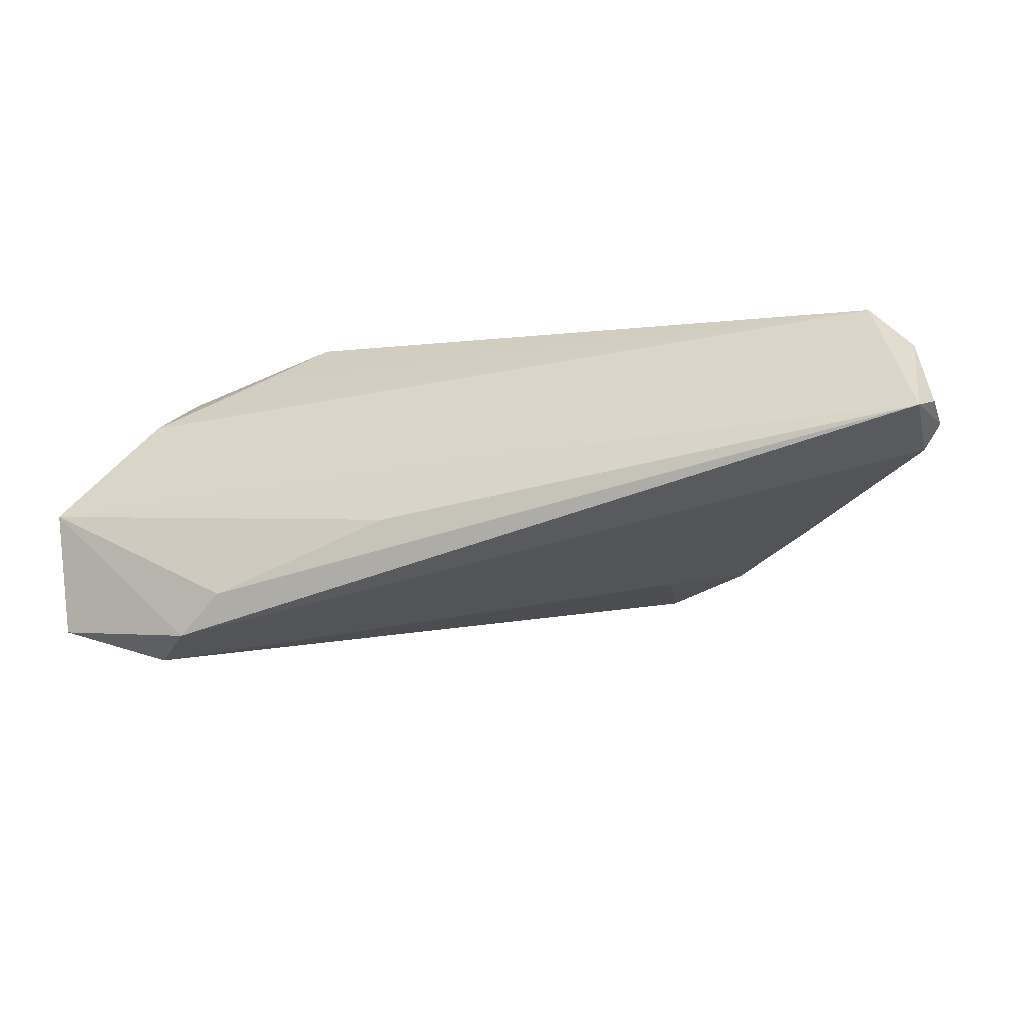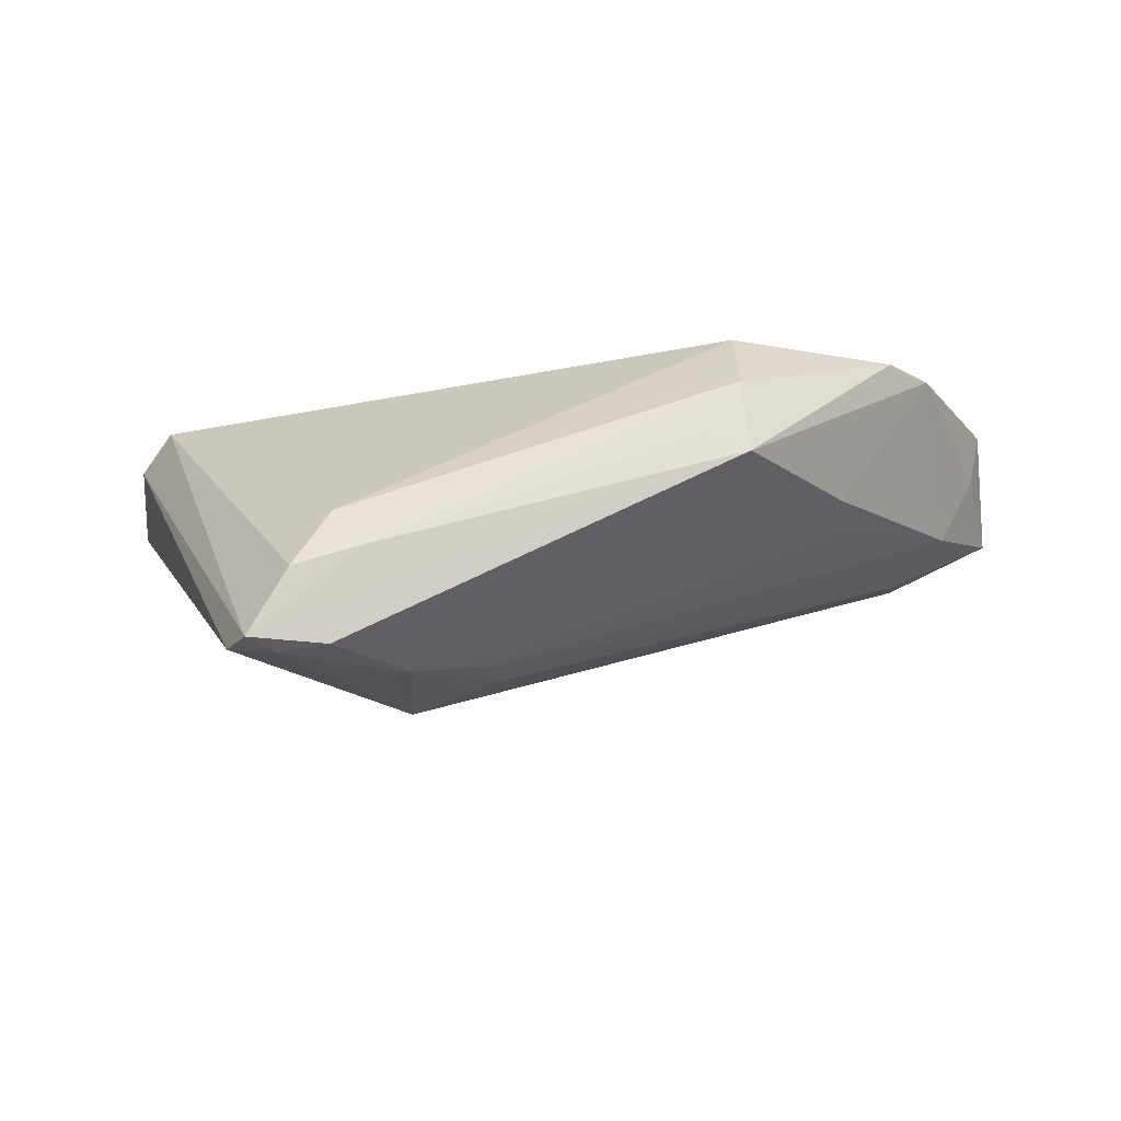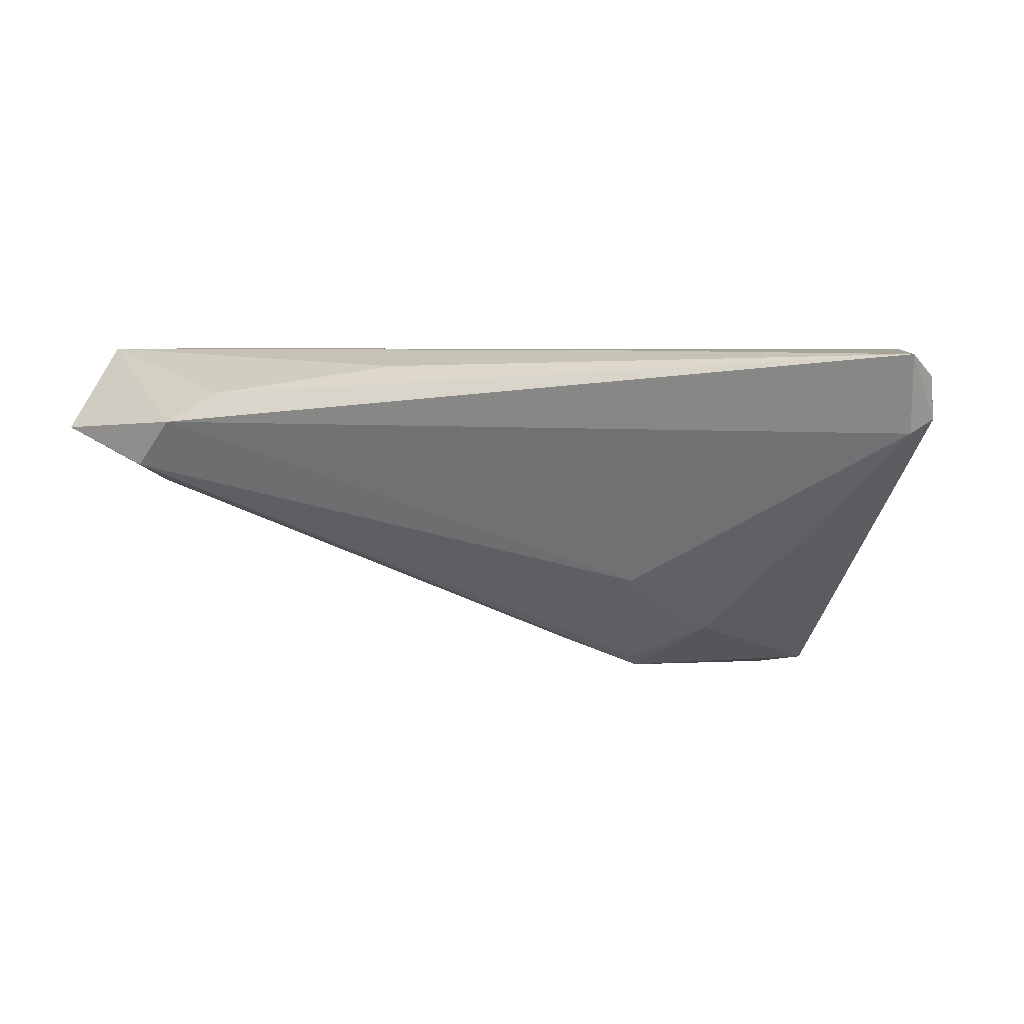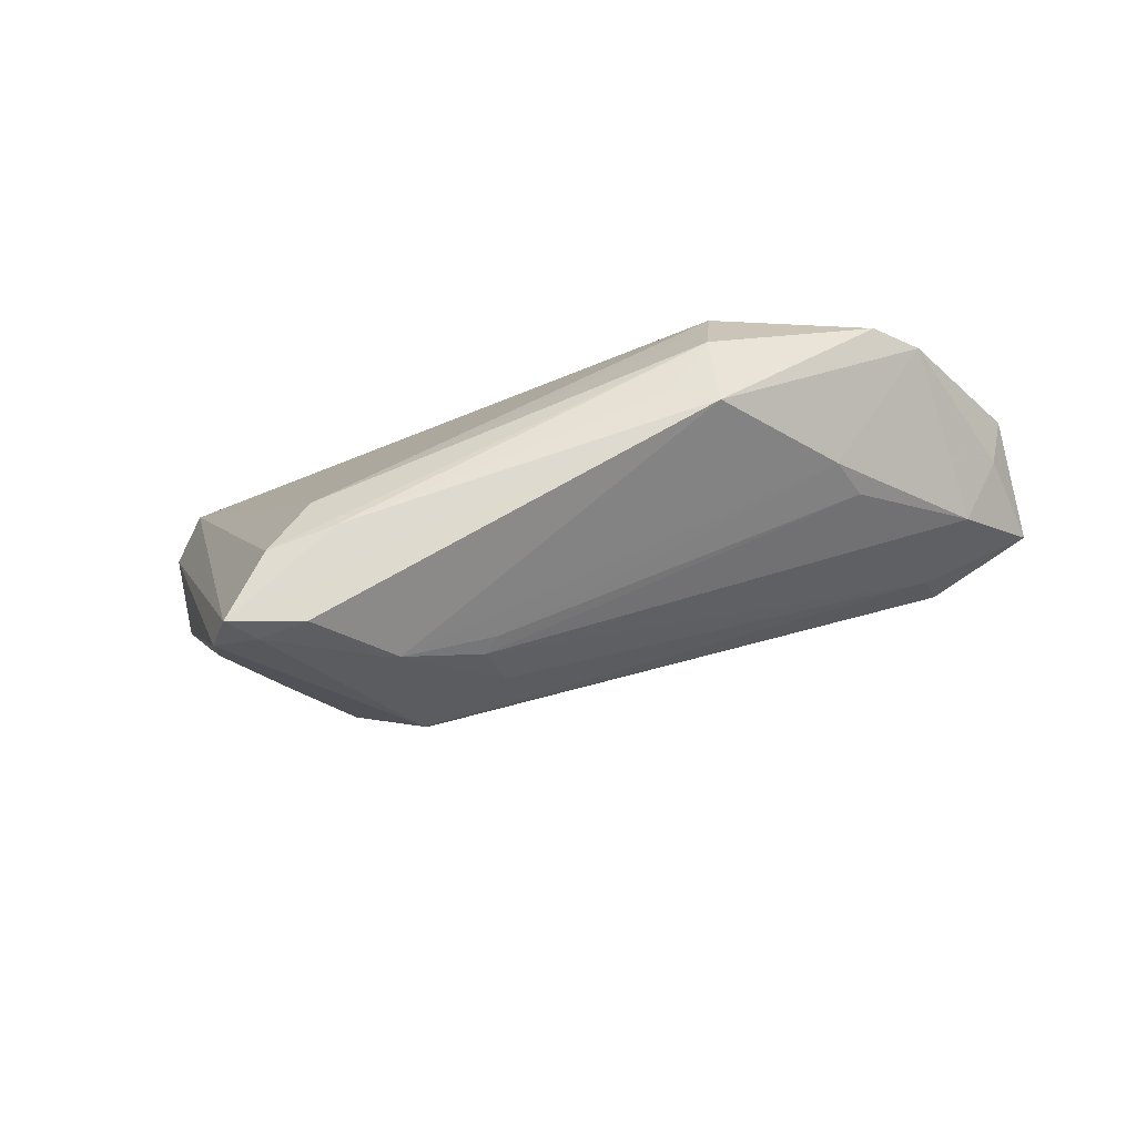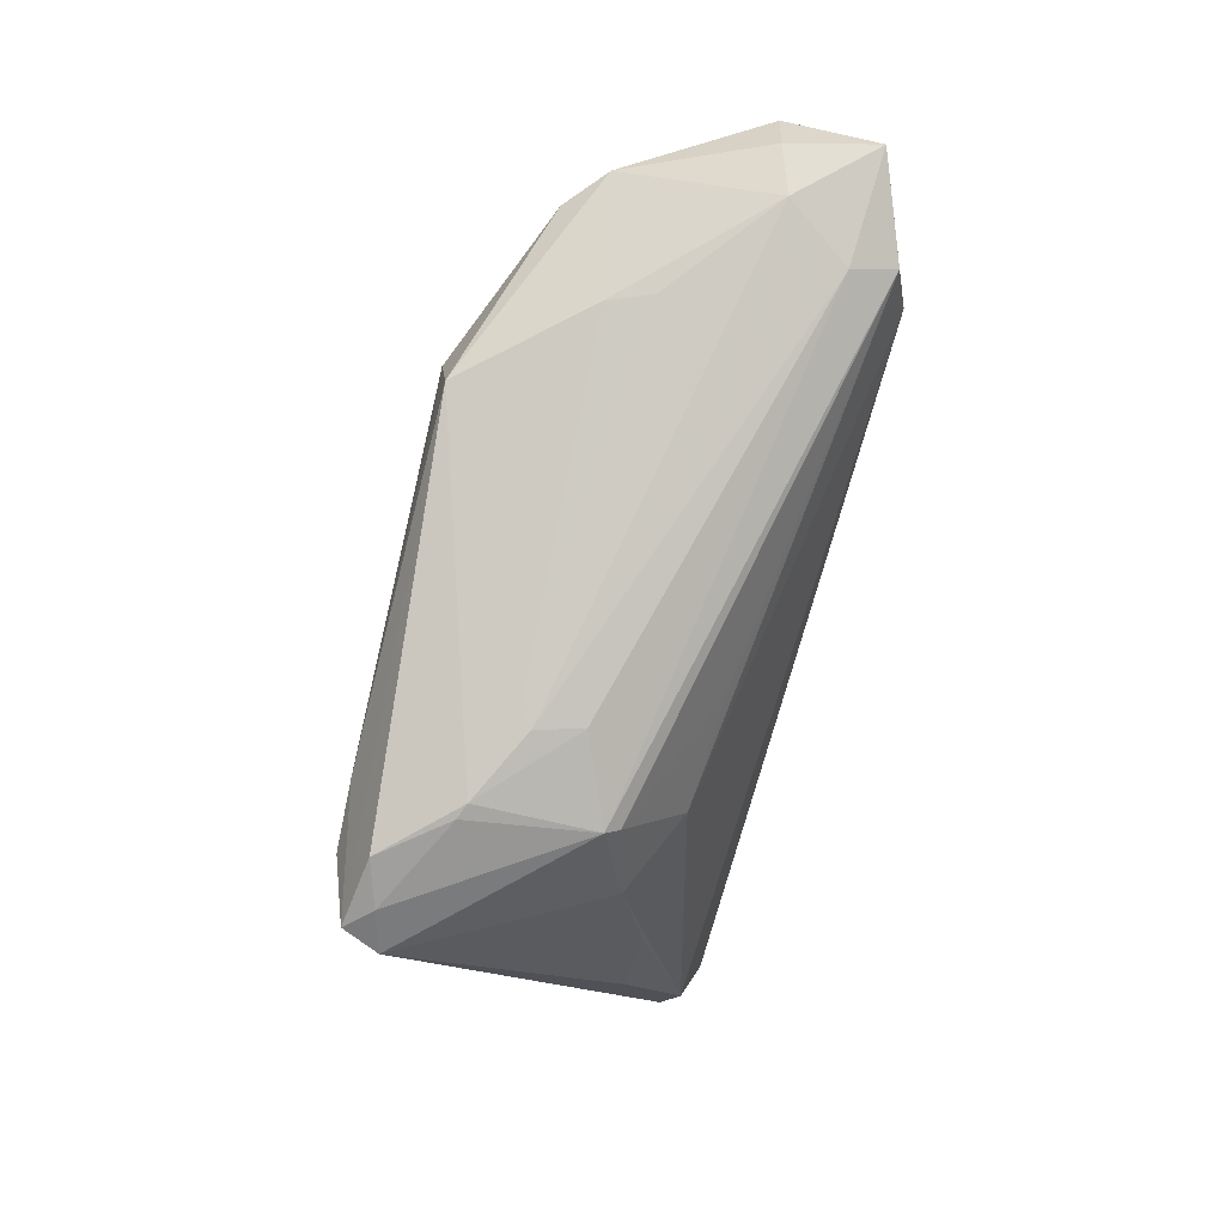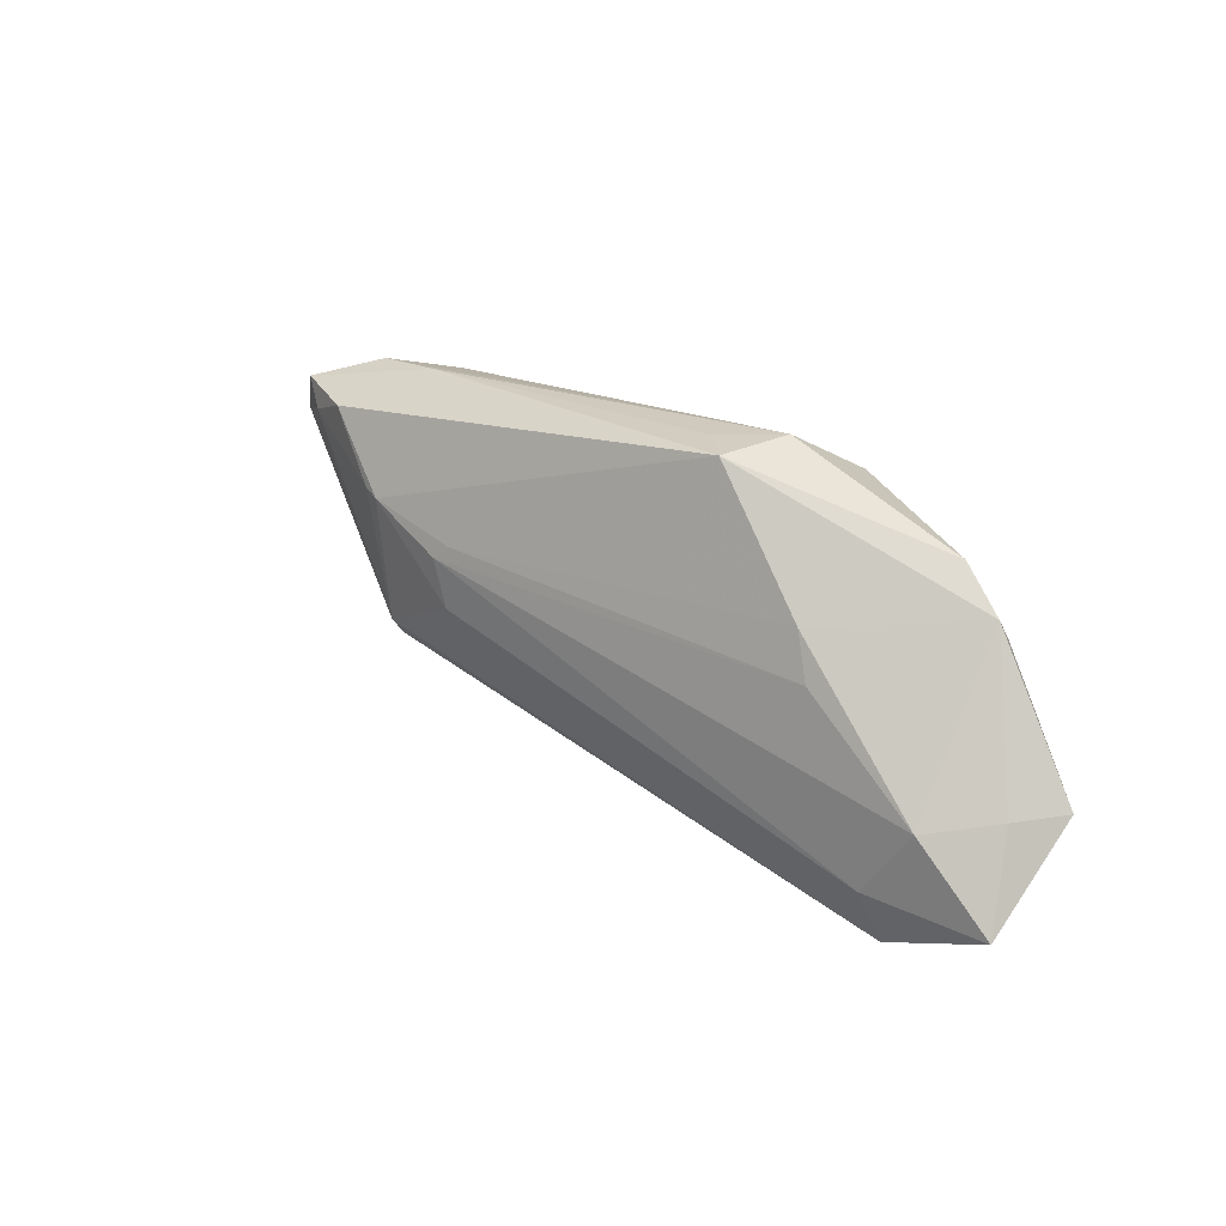
<metadata>
{"format":"obj","ext":"obj","renderer":"f3d","projection":"perspective","resolution":1024,"background":"white","views":[{"elev":-49.1,"azim":17.0,"up":"+Y"},{"elev":-29.8,"azim":-179.4,"up":"+Z"},{"elev":6.5,"azim":15.3,"up":"+Z"},{"elev":-42.3,"azim":-169.5,"up":"+Z"},{"elev":-69.2,"azim":-103.4,"up":"+Z"},{"elev":20.4,"azim":-117.6,"up":"+Y"}]}
</metadata>
<code>
v 0.01931 0.02779 -0.01912
v 0.003105 0.01018 -0.02477
v 0.04924 -0.01351 -0.001529
v 0.01695 -0.01372 -0.01347
v 0.05715 -0.02264 0.0154
v -0.0268 0.02241 0.01467
v 0.02822 0.02754 -0.02188
v 0.01178 -0.01837 0.01836
v 0.0153 -0.004786 -0.02576
v -0.04644 -0.02621 0.008185
v 0.02619 -0.007511 -0.02061
v 0.05515 -0.02621 0.01836
v -0.02802 0.02708 -0.005555
v -0.0512 0.009438 0.01746
v -0.03682 0.01635 0.01604
v -0.01523 -0.02141 0.01603
v -0.04123 0.01092 -0.003116
v -0.02195 0.02506 0.007752
v -0.04796 0.018 0.01368
v -0.03977 -0.02403 0.01216
v 0.03757 -0.01311 -0.009737
v 0.0574 -0.02065 0.009932
v 0.003859 0.002008 -0.02487
v 0.02328 0.02358 -0.03047
v -0.04354 0.004974 -0.003363
v -0.05129 -0.01686 -0.0008238
v -0.0576 -0.007907 0.00177
v -0.05356 0.01284 0.01434
v 0.02365 0.0263 -0.01339
v 0.05659 -0.01019 0.01504
v 0.004973 0.008398 -0.02591
v -0.06228 -0.006406 0.01035
v 0.05203 -0.004916 0.01836
v -0.02222 0.02762 -0.003194
v 0.03632 0.01993 -0.02931
v 0.01652 0.01469 -0.02972
v -0.05222 -0.0232 0.001838
v 0.01543 -0.002784 -0.02732
v -0.06555 -0.01831 0.00657
v -0.05647 -0.0005447 0.01763
v -0.06392 -0.006278 0.01768
v 0.05474 -0.02291 0.008213
v 0.01435 0.0138 -0.02936
v 0.0004452 -0.01482 -0.01147
v 0.03333 0.02506 -0.03022
v 0.02991 0.02156 -0.03066
v -0.02698 0.02797 0.004251
f 41 10 20
f 10 12 20
f 41 20 16
f 16 20 12
f 12 33 8
f 41 16 8
f 8 16 12
f 8 40 41
f 33 40 8
f 6 33 29
f 45 33 30
f 30 12 5
f 30 33 12
f 41 40 14
f 14 40 33
f 37 4 10
f 45 30 35
f 42 12 10
f 10 4 42
f 15 33 6
f 6 14 15
f 15 14 33
f 45 13 1
f 6 29 18
f 19 14 6
f 9 4 44
f 44 37 9
f 4 37 44
f 27 26 39
f 26 37 39
f 39 37 10
f 39 10 41
f 11 4 9
f 11 42 4
f 22 35 30
f 22 30 5
f 3 35 22
f 22 42 3
f 5 12 22
f 12 42 22
f 45 1 7
f 7 33 45
f 7 29 33
f 47 18 29
f 13 19 47
f 6 18 47
f 29 7 47
f 47 7 1
f 47 19 6
f 32 39 41
f 27 39 32
f 28 19 13
f 27 32 28
f 28 32 41
f 41 14 28
f 14 19 28
f 45 35 46
f 3 42 21
f 42 11 21
f 21 35 3
f 21 11 35
f 34 1 13
f 13 47 34
f 34 47 1
f 45 46 24
f 24 13 45
f 24 43 13
f 38 46 35
f 38 11 9
f 35 11 38
f 38 23 43
f 9 37 38
f 38 37 26
f 26 23 38
f 13 43 17
f 17 25 27
f 27 28 17
f 17 28 13
f 27 25 31
f 43 23 31
f 31 26 27
f 31 23 26
f 43 24 36
f 36 24 46
f 36 38 43
f 46 38 36
f 43 31 2
f 2 31 25
f 2 17 43
f 25 17 2

</code>
